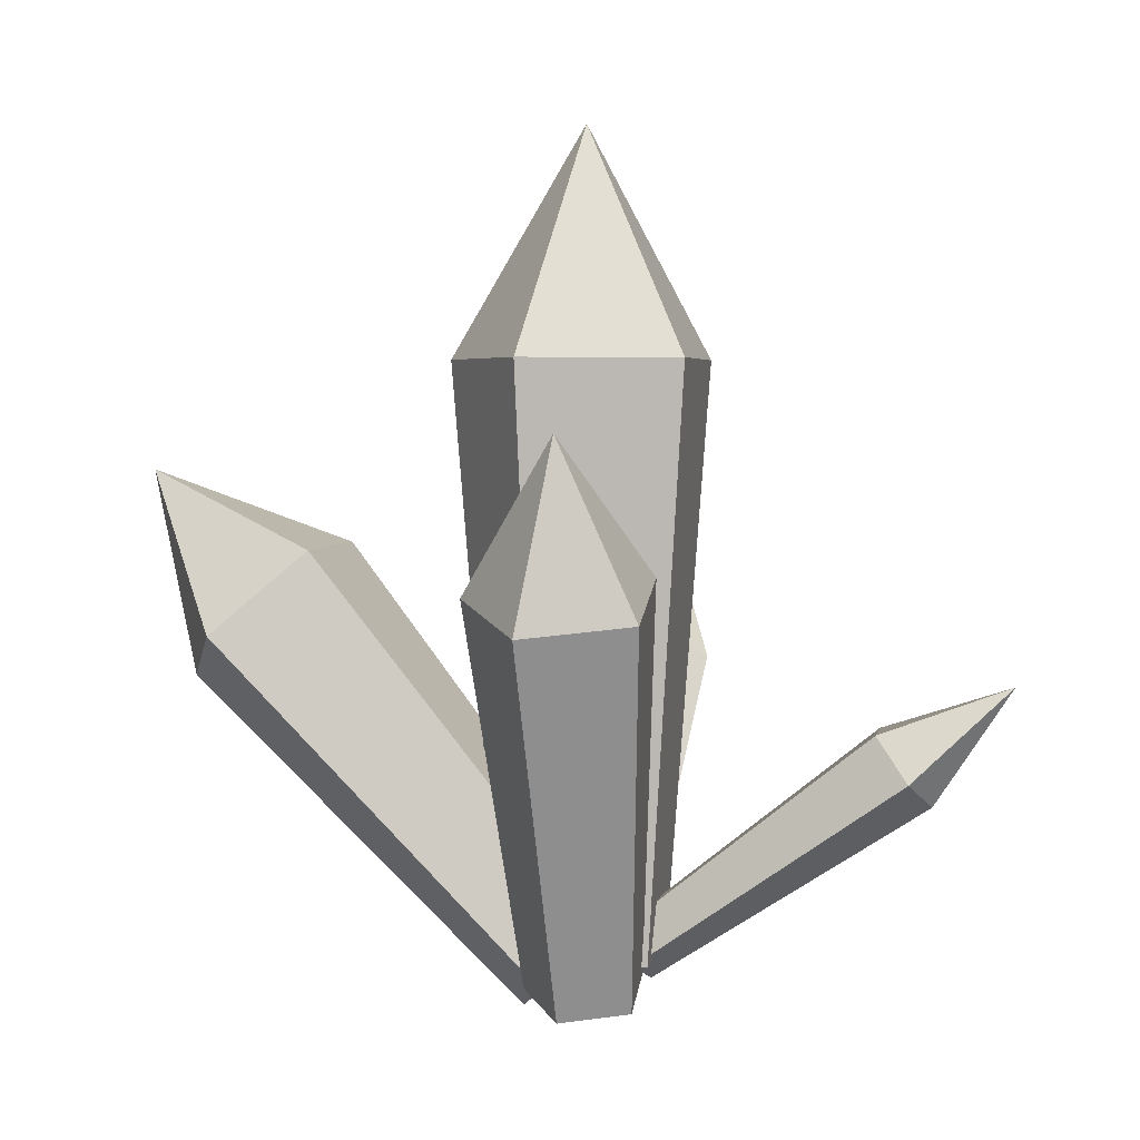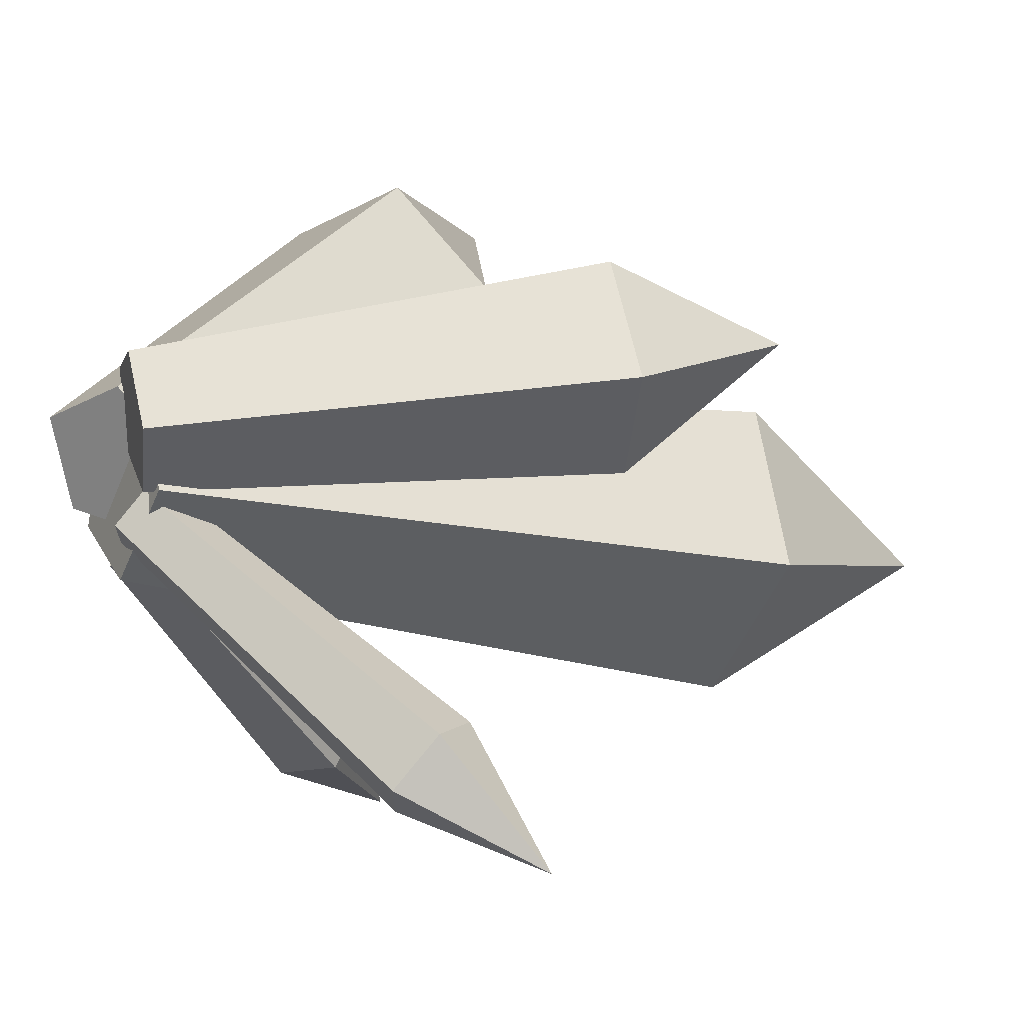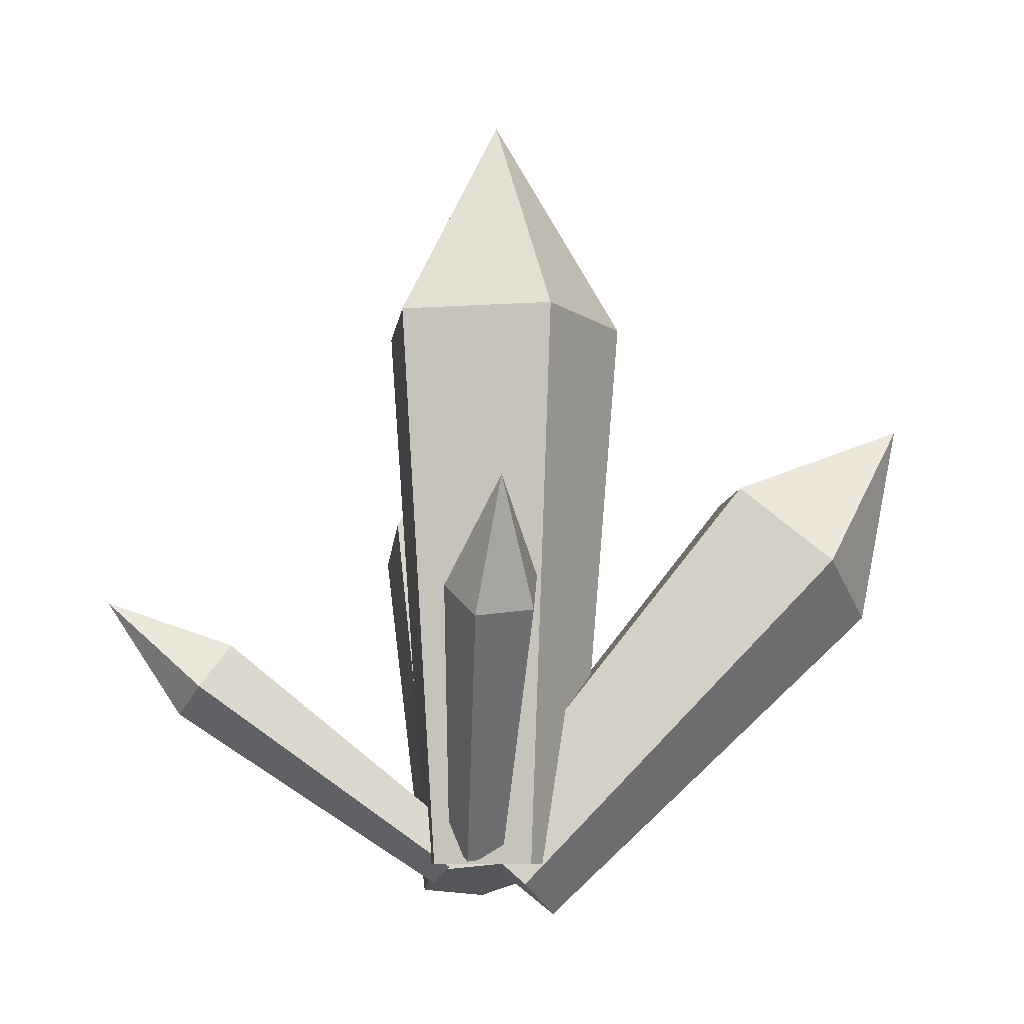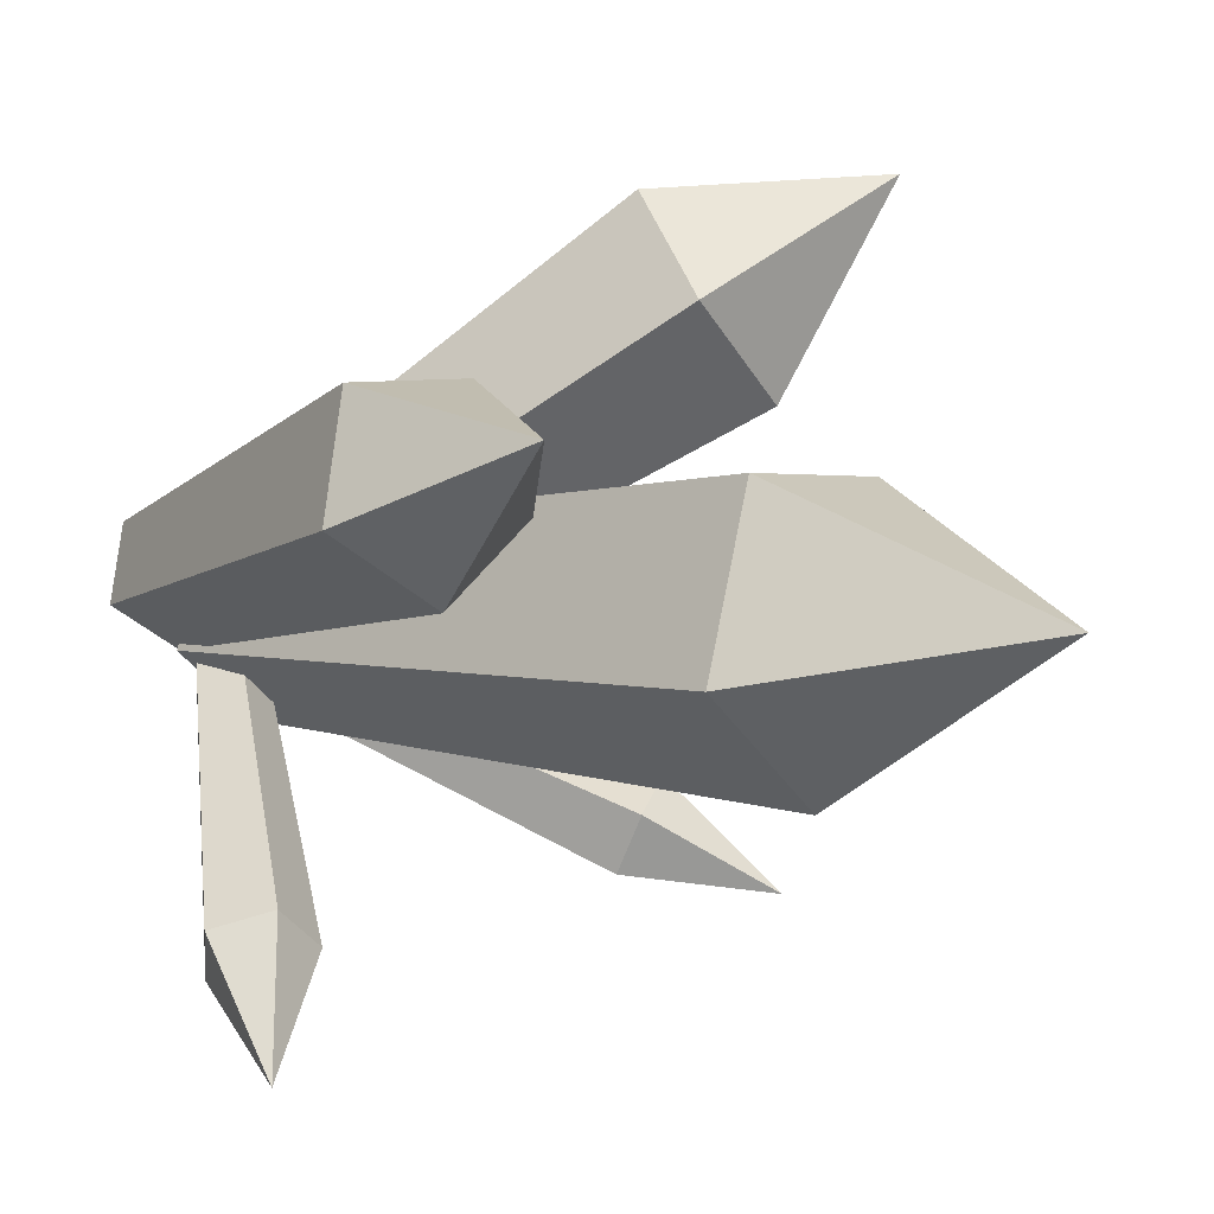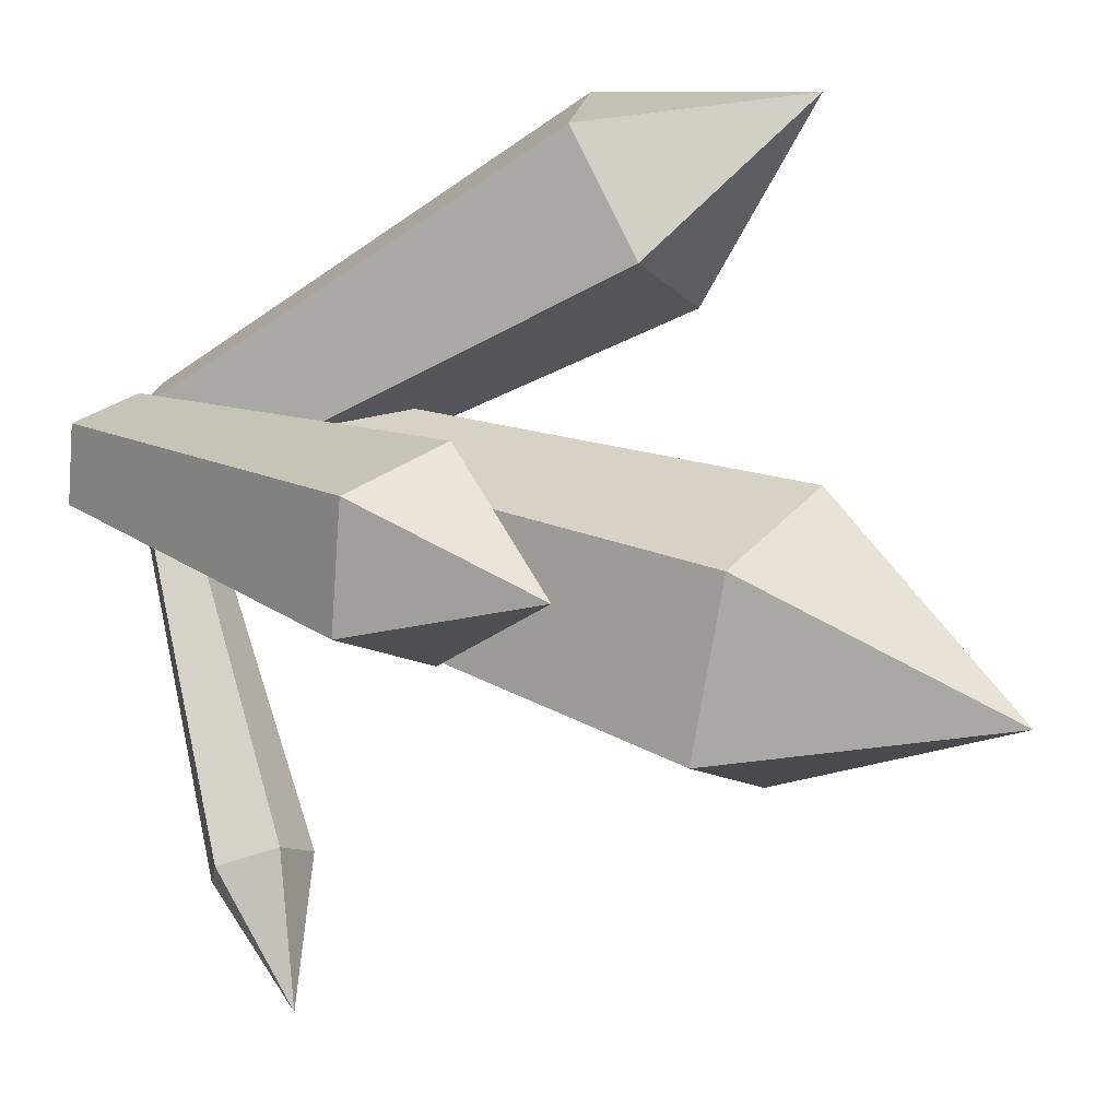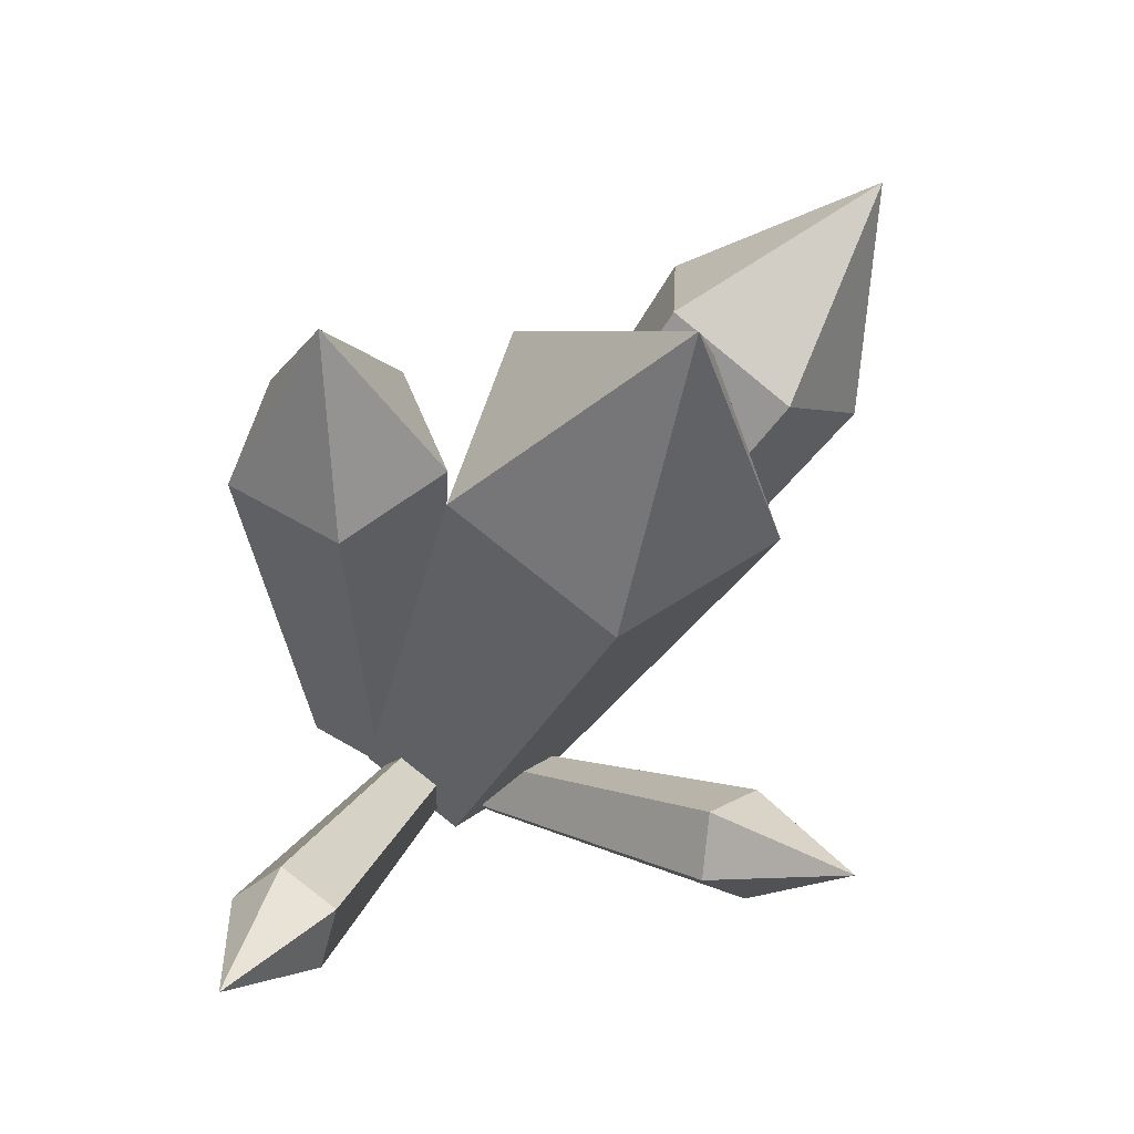
<metadata>
{"format":"obj","ext":"obj","renderer":"f3d","projection":"perspective","resolution":1024,"background":"white","views":[{"elev":3.8,"azim":66.1,"up":"+Y"},{"elev":-12.1,"azim":61.2,"up":"+Z"},{"elev":-7.9,"azim":-133.3,"up":"+Y"},{"elev":1.1,"azim":129.5,"up":"+Z"},{"elev":30.1,"azim":121.7,"up":"+Z"},{"elev":-24.1,"azim":166.2,"up":"+Z"}]}
</metadata>
<code>
o Circle.003
v 0.305 -0.1568 -0.3738
v 0.07066 -0.02769 -0.4237
v 0.05111 0.1812 -0.2503
v 0.2734 0.1812 -0.09323
v 0.4303 -0.02769 -0.1696
v 1.458 1.146 -2.005
v 1.093 1.347 -2.083
v 1.063 1.672 -1.813
v 1.409 1.672 -1.568
v 1.653 1.347 -1.687
v 1.785 2.007 -2.467
v -0.238 0.01877 -0.5124
v -0.3741 0.05205 -0.2791
v -0.2349 0.2279 -0.1248
v -0.01277 0.3034 -0.2629
v -0.0147 0.1741 -0.5025
v -1.487 1.75 -1.576
v -1.699 1.802 -1.213
v -1.482 2.075 -0.9724
v -1.136 2.193 -1.187
v -1.139 1.992 -1.56
v -1.881 2.695 -1.693
v -0.04818 0.2306 -0.3371
v -0.4643 -0.1551 -0.1226
v -0.2465 -0.4014 0.3872
v 0.3043 -0.1678 0.4877
v 0.4268 0.2227 0.04011
v -1.489 2.94 1.262
v -2.137 2.339 1.596
v -1.798 1.956 2.39
v -0.9402 2.32 2.547
v -0.7493 2.928 1.85
v -1.973 3.488 2.643
v 0.5231 -0.06793 -0.2001
v 0.1164 -0.01557 0.1277
v 0.2779 -0.1488 0.6092
v 0.7844 -0.2835 0.5789
v 0.936 -0.2335 0.07873
v 1.305 2.81 0.07601
v 0.6716 2.892 0.5865
v 0.9231 2.684 1.336
v 1.712 2.475 1.289
v 1.948 2.552 0.5103
v 1.617 3.784 0.9621
v 0 0 -0.6422
v -0.6107 0 -0.1984
v -0.3775 0 0.5195
v 0.3775 0 0.5195
v 0.6107 0 -0.1984
v 0 4.292 -1
v -0.9511 4.292 -0.309
v -0.5878 4.292 0.809
v 0.5878 4.292 0.809
v 0.9511 4.292 -0.309
v 0 5.96 -0
f 1 5 10 6
f 4 3 8 9
f 2 1 6 7
f 5 4 9 10
f 3 2 7 8
f 10 9 11
f 8 7 11
f 6 10 11
f 9 8 11
f 7 6 11
f 2 3 4 5 1
f 12 16 21 17
f 15 14 19 20
f 13 12 17 18
f 16 15 20 21
f 14 13 18 19
f 21 20 22
f 19 18 22
f 17 21 22
f 20 19 22
f 18 17 22
f 13 14 15 16 12
f 23 27 32 28
f 26 25 30 31
f 24 23 28 29
f 27 26 31 32
f 25 24 29 30
f 32 31 33
f 30 29 33
f 28 32 33
f 31 30 33
f 29 28 33
f 24 25 26 27 23
f 34 38 43 39
f 37 36 41 42
f 35 34 39 40
f 38 37 42 43
f 36 35 40 41
f 43 42 44
f 41 40 44
f 39 43 44
f 42 41 44
f 40 39 44
f 35 36 37 38 34
f 45 49 54 50
f 48 47 52 53
f 46 45 50 51
f 49 48 53 54
f 47 46 51 52
f 54 53 55
f 52 51 55
f 50 54 55
f 53 52 55
f 51 50 55
f 46 47 48 49 45

</code>
